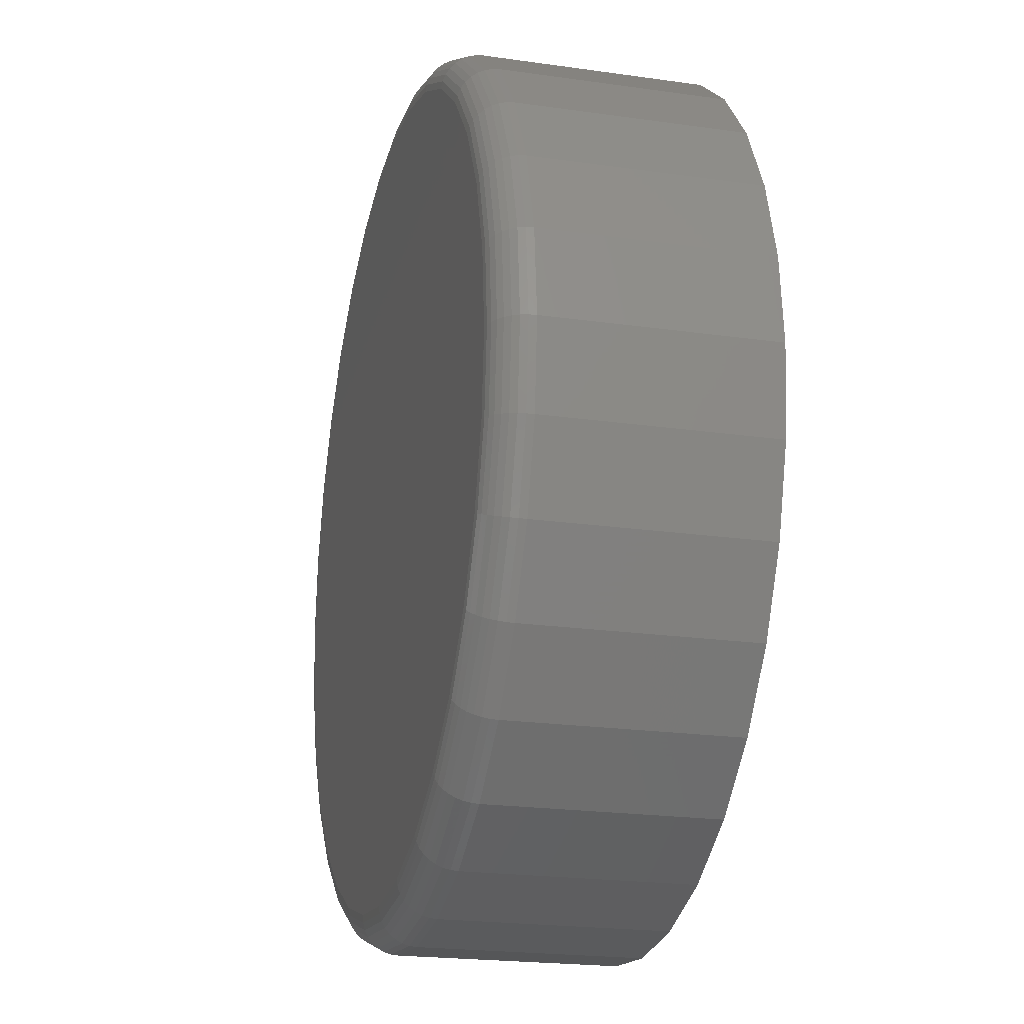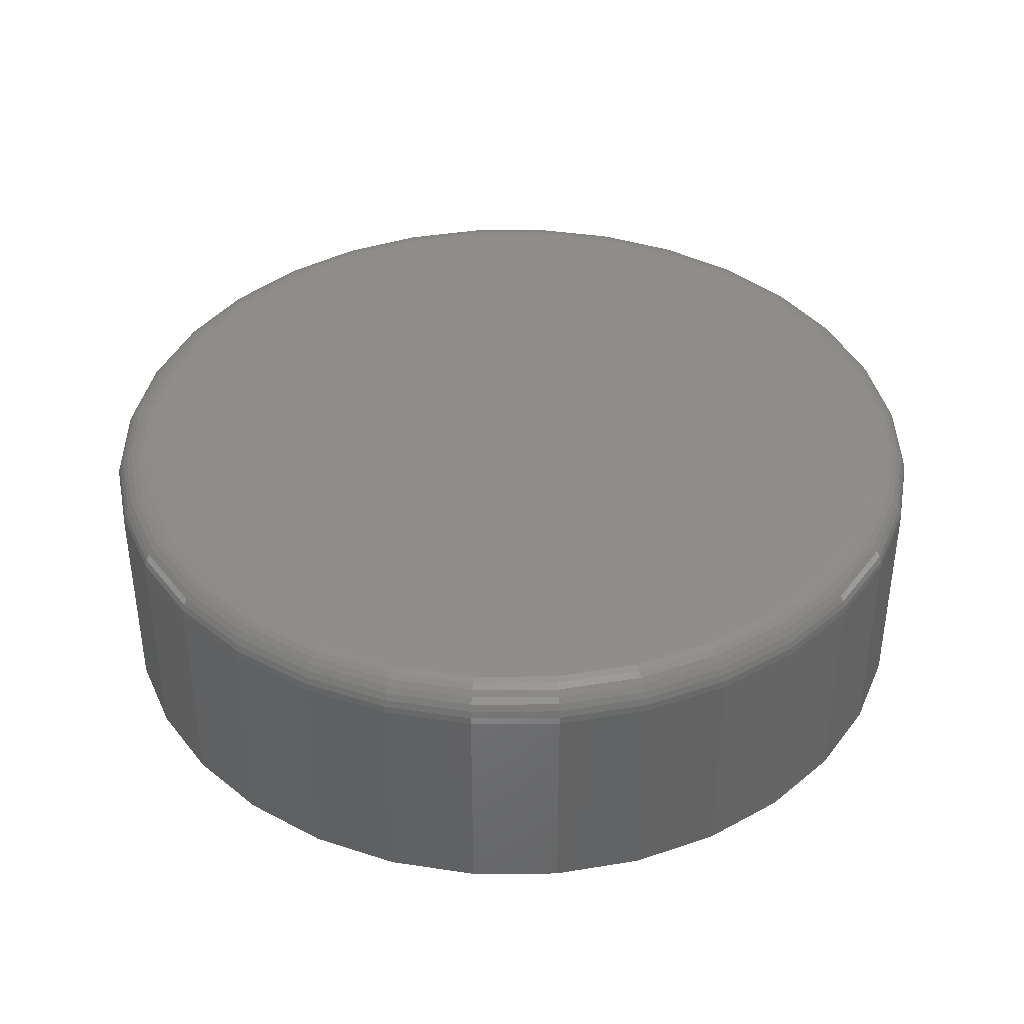
<metadata>
{"format":"stl","ext":"stl","renderer":"f3d","projection":"perspective","resolution":1024,"background":"white","views":[{"elev":-21.3,"azim":-104.3,"up":"+Z"},{"elev":39.1,"azim":-174.8,"up":"+Y"}]}
</metadata>
<code>
# stl→obj: 320 verts, 636 faces
v 0.3237 1.433e-16 0.09054
v 0.3406 1.451e-16 0.08887
v 0.3067 1.413e-16 0.08887
v 0.2904 1.393e-16 0.08393
v 0.3569 1.466e-16 0.08393
v 0.2754 1.371e-16 0.07589
v 0.372 1.479e-16 0.07589
v 0.2622 1.351e-16 0.06508
v 0.3851 1.487e-16 0.06508
v 0.372 1.398e-16 -0.06866
v 0.2754 1.291e-16 -0.06866
v 0.3851 1.419e-16 -0.05785
v 0.2904 1.303e-16 -0.07669
v 0.3569 1.377e-16 -0.07669
v 0.3067 1.319e-16 -0.08164
v 0.3406 1.356e-16 -0.08164
v 0.3237 1.337e-16 -0.08331
v 0.2622 1.282e-16 -0.05785
v 0.2514 1.278e-16 -0.04467
v 0.396 1.438e-16 -0.04467
v 0.2434 1.277e-16 -0.02965
v 0.404 1.456e-16 -0.02965
v 0.2384 1.281e-16 -0.01334
v 0.4089 1.47e-16 -0.01334
v 0.2368 1.288e-16 0.003618
v 0.4106 1.481e-16 0.003618
v 0.2384 1.3e-16 0.02058
v 0.4089 1.489e-16 0.02058
v 0.2434 1.314e-16 0.03688
v 0.404 1.492e-16 0.03688
v 0.2514 1.331e-16 0.05191
v 0.396 1.492e-16 0.05191
v 0.4184 -0.007812 0.003618
v 0.4184 -0.05469 0.003618
v 0.4166 -0.007812 -0.01486
v 0.4166 -0.05469 -0.01486
v 0.4112 -0.007812 -0.03264
v 0.4112 -0.05469 -0.03264
v 0.4025 -0.007812 -0.04901
v 0.4025 -0.05469 -0.04901
v 0.3907 -0.007812 -0.06337
v 0.3907 -0.05469 -0.06337
v 0.3763 -0.007812 -0.07515
v 0.3763 -0.05469 -0.07515
v 0.3599 -0.007812 -0.08391
v 0.3599 -0.05469 -0.08391
v 0.3422 -0.007812 -0.0893
v 0.3422 -0.05469 -0.0893
v 0.3237 -0.007812 -0.09112
v 0.3237 -0.05469 -0.09112
v 0.3052 -0.007812 -0.0893
v 0.3052 -0.05469 -0.0893
v 0.2874 -0.007812 -0.08391
v 0.2874 -0.05469 -0.08391
v 0.2711 -0.007812 -0.07515
v 0.2711 -0.05469 -0.07515
v 0.2567 -0.007812 -0.06337
v 0.2567 -0.05469 -0.06337
v 0.2449 -0.007812 -0.04901
v 0.2449 -0.05469 -0.04901
v 0.2362 -0.007812 -0.03264
v 0.2362 -0.05469 -0.03264
v 0.2308 -0.007812 -0.01486
v 0.2308 -0.05469 -0.01486
v 0.2289 -0.007812 0.003618
v 0.2289 -0.05469 0.003618
v 0.2308 -0.007812 0.0221
v 0.2308 -0.05469 0.0221
v 0.2362 -0.007812 0.03987
v 0.2362 -0.05469 0.03987
v 0.2449 -0.007812 0.05625
v 0.2449 -0.05469 0.05625
v 0.2567 -0.007812 0.07061
v 0.2567 -0.05469 0.07061
v 0.2711 -0.007812 0.08239
v 0.2711 -0.05469 0.08239
v 0.2874 -0.007812 0.09114
v 0.2874 -0.05469 0.09114
v 0.3052 -0.007812 0.09653
v 0.3052 -0.05469 0.09653
v 0.3237 -0.007812 0.09836
v 0.3237 -0.05469 0.09836
v 0.3422 -0.007812 0.09653
v 0.3422 -0.05469 0.09653
v 0.3599 -0.007812 0.09114
v 0.3599 -0.05469 0.09114
v 0.3763 -0.007812 0.08239
v 0.3763 -0.05469 0.08239
v 0.3907 -0.007812 0.07061
v 0.3907 -0.05469 0.07061
v 0.4025 -0.007812 0.05625
v 0.4025 -0.05469 0.05625
v 0.4112 -0.007812 0.03987
v 0.4112 -0.05469 0.03987
v 0.4166 -0.007812 0.0221
v 0.4166 -0.05469 0.0221
v 0.4183 -0.006288 0.003618
v 0.4165 -0.006288 -0.01483
v 0.4178 -0.004823 0.003618
v 0.416 -0.004823 -0.01475
v 0.4171 -0.003472 0.003618
v 0.4153 -0.003472 -0.01461
v 0.4161 -0.002288 0.003618
v 0.4144 -0.002288 -0.01442
v 0.4149 -0.001317 0.003618
v 0.4132 -0.001317 -0.01419
v 0.4136 -0.0005947 0.003618
v 0.4119 -0.0005947 -0.01392
v 0.4121 -0.0001501 0.003618
v 0.4104 -0.0001501 -0.01364
v 0.2309 -0.006288 -0.01483
v 0.2291 -0.006288 0.003618
v 0.2314 -0.004823 -0.01475
v 0.2295 -0.004823 0.003618
v 0.2321 -0.003472 -0.01461
v 0.2303 -0.003472 0.003618
v 0.233 -0.002288 -0.01442
v 0.2312 -0.002288 0.003618
v 0.2342 -0.001317 -0.01419
v 0.2324 -0.001317 0.003618
v 0.2355 -0.0005947 -0.01392
v 0.2338 -0.0005947 0.003618
v 0.2369 -0.0001501 -0.01364
v 0.2352 -0.0001501 0.003618
v 0.2363 -0.006288 -0.03258
v 0.2367 -0.004823 -0.03241
v 0.2374 -0.003472 -0.03213
v 0.2383 -0.002288 -0.03176
v 0.2394 -0.001317 -0.03131
v 0.2406 -0.0005947 -0.03079
v 0.242 -0.0001501 -0.03023
v 0.245 -0.006288 -0.04893
v 0.2454 -0.004823 -0.04868
v 0.246 -0.003472 -0.04828
v 0.2468 -0.002288 -0.04774
v 0.2478 -0.001317 -0.04709
v 0.2489 -0.0005947 -0.04634
v 0.2501 -0.0001501 -0.04552
v 0.2568 -0.006288 -0.06326
v 0.2571 -0.004823 -0.06295
v 0.2576 -0.003472 -0.06244
v 0.2583 -0.002288 -0.06175
v 0.2592 -0.001317 -0.06092
v 0.2601 -0.0005947 -0.05996
v 0.2611 -0.0001501 -0.05892
v 0.2711 -0.006288 -0.07503
v 0.2714 -0.004823 -0.07466
v 0.2718 -0.003472 -0.07406
v 0.2723 -0.002288 -0.07325
v 0.273 -0.001317 -0.07227
v 0.2737 -0.0005947 -0.07114
v 0.2745 -0.0001501 -0.06992
v 0.2875 -0.006288 -0.08377
v 0.2877 -0.004823 -0.08336
v 0.2879 -0.003472 -0.08269
v 0.2883 -0.002288 -0.08179
v 0.2888 -0.001317 -0.0807
v 0.2893 -0.0005947 -0.07945
v 0.2898 -0.0001501 -0.0781
v 0.3052 -0.006288 -0.08915
v 0.3053 -0.004823 -0.08871
v 0.3055 -0.003472 -0.08801
v 0.3056 -0.002288 -0.08705
v 0.3059 -0.001317 -0.08589
v 0.3061 -0.0005947 -0.08457
v 0.3064 -0.0001501 -0.08313
v 0.3237 -0.006288 -0.09097
v 0.3237 -0.004823 -0.09052
v 0.3237 -0.003472 -0.0898
v 0.3237 -0.002288 -0.08883
v 0.3237 -0.001317 -0.08765
v 0.3237 -0.0005947 -0.0863
v 0.3237 -0.0001501 -0.08483
v 0.3421 -0.006288 -0.08915
v 0.3421 -0.004823 -0.08871
v 0.3419 -0.003472 -0.08801
v 0.3417 -0.002288 -0.08705
v 0.3415 -0.001317 -0.08589
v 0.3412 -0.0005947 -0.08457
v 0.3409 -0.0001501 -0.08313
v 0.3599 -0.006288 -0.08377
v 0.3597 -0.004823 -0.08336
v 0.3594 -0.003472 -0.08269
v 0.3591 -0.002288 -0.08179
v 0.3586 -0.001317 -0.0807
v 0.3581 -0.0005947 -0.07945
v 0.3575 -0.0001501 -0.0781
v 0.3762 -0.006288 -0.07503
v 0.376 -0.004823 -0.07466
v 0.3756 -0.003472 -0.07406
v 0.375 -0.002288 -0.07325
v 0.3744 -0.001317 -0.07227
v 0.3736 -0.0005947 -0.07114
v 0.3728 -0.0001501 -0.06992
v 0.3906 -0.006288 -0.06326
v 0.3903 -0.004823 -0.06295
v 0.3897 -0.003472 -0.06244
v 0.3891 -0.002288 -0.06175
v 0.3882 -0.001317 -0.06092
v 0.3873 -0.0005947 -0.05996
v 0.3862 -0.0001501 -0.05892
v 0.4023 -0.006288 -0.04893
v 0.402 -0.004823 -0.04868
v 0.4014 -0.003472 -0.04828
v 0.4006 -0.002288 -0.04774
v 0.3996 -0.001317 -0.04709
v 0.3984 -0.0005947 -0.04634
v 0.3972 -0.0001501 -0.04552
v 0.4111 -0.006288 -0.03258
v 0.4107 -0.004823 -0.03241
v 0.41 -0.003472 -0.03213
v 0.4091 -0.002288 -0.03176
v 0.408 -0.001317 -0.03131
v 0.4068 -0.0005947 -0.03079
v 0.4054 -0.0001501 -0.03023
v 0.2309 -0.006288 0.02207
v 0.2314 -0.004823 0.02198
v 0.2321 -0.003472 0.02184
v 0.233 -0.002288 0.02165
v 0.2342 -0.001317 0.02142
v 0.2355 -0.0005947 0.02116
v 0.2369 -0.0001501 0.02087
v 0.4165 -0.006288 0.02207
v 0.416 -0.004823 0.02198
v 0.4153 -0.003472 0.02184
v 0.4144 -0.002288 0.02165
v 0.4132 -0.001317 0.02142
v 0.4119 -0.0005947 0.02116
v 0.4104 -0.0001501 0.02087
v 0.4111 -0.006288 0.03982
v 0.4107 -0.004823 0.03965
v 0.41 -0.003472 0.03937
v 0.4091 -0.002288 0.039
v 0.408 -0.001317 0.03854
v 0.4068 -0.0005947 0.03803
v 0.4054 -0.0001501 0.03747
v 0.4023 -0.006288 0.05617
v 0.402 -0.004823 0.05592
v 0.4014 -0.003472 0.05552
v 0.4006 -0.002288 0.05498
v 0.3996 -0.001317 0.05432
v 0.3984 -0.0005947 0.05357
v 0.3972 -0.0001501 0.05276
v 0.3906 -0.006288 0.0705
v 0.3903 -0.004823 0.07019
v 0.3897 -0.003472 0.06968
v 0.3891 -0.002288 0.06899
v 0.3882 -0.001317 0.06815
v 0.3873 -0.0005947 0.0672
v 0.3862 -0.0001501 0.06616
v 0.3762 -0.006288 0.08226
v 0.376 -0.004823 0.08189
v 0.3756 -0.003472 0.08129
v 0.375 -0.002288 0.08049
v 0.3744 -0.001317 0.0795
v 0.3736 -0.0005947 0.07838
v 0.3728 -0.0001501 0.07716
v 0.3599 -0.006288 0.09101
v 0.3597 -0.004823 0.09059
v 0.3594 -0.003472 0.08993
v 0.3591 -0.002288 0.08903
v 0.3586 -0.001317 0.08794
v 0.3581 -0.0005947 0.08669
v 0.3575 -0.0001501 0.08533
v 0.3421 -0.006288 0.09639
v 0.3421 -0.004823 0.09595
v 0.3419 -0.003472 0.09524
v 0.3417 -0.002288 0.09429
v 0.3415 -0.001317 0.09313
v 0.3412 -0.0005947 0.0918
v 0.3409 -0.0001501 0.09037
v 0.3237 -0.006288 0.09821
v 0.3237 -0.004823 0.09776
v 0.3237 -0.003472 0.09704
v 0.3237 -0.002288 0.09607
v 0.3237 -0.001317 0.09488
v 0.3237 -0.0005947 0.09353
v 0.3237 -0.0001501 0.09207
v 0.3052 -0.006288 0.09639
v 0.3053 -0.004823 0.09595
v 0.3055 -0.003472 0.09524
v 0.3056 -0.002288 0.09429
v 0.3059 -0.001317 0.09313
v 0.3061 -0.0005947 0.0918
v 0.3064 -0.0001501 0.09037
v 0.2875 -0.006288 0.09101
v 0.2877 -0.004823 0.09059
v 0.2879 -0.003472 0.08993
v 0.2883 -0.002288 0.08903
v 0.2888 -0.001317 0.08794
v 0.2893 -0.0005947 0.08669
v 0.2898 -0.0001501 0.08533
v 0.2711 -0.006288 0.08226
v 0.2714 -0.004823 0.08189
v 0.2718 -0.003472 0.08129
v 0.2723 -0.002288 0.08049
v 0.273 -0.001317 0.0795
v 0.2737 -0.0005947 0.07838
v 0.2745 -0.0001501 0.07716
v 0.2568 -0.006288 0.0705
v 0.2571 -0.004823 0.07019
v 0.2576 -0.003472 0.06968
v 0.2583 -0.002288 0.06899
v 0.2592 -0.001317 0.06815
v 0.2601 -0.0005947 0.0672
v 0.2611 -0.0001501 0.06616
v 0.245 -0.006288 0.05617
v 0.2454 -0.004823 0.05592
v 0.246 -0.003472 0.05552
v 0.2468 -0.002288 0.05498
v 0.2478 -0.001317 0.05432
v 0.2489 -0.0005947 0.05357
v 0.2501 -0.0001501 0.05276
v 0.2363 -0.006288 0.03982
v 0.2367 -0.004823 0.03965
v 0.2374 -0.003472 0.03937
v 0.2383 -0.002288 0.039
v 0.2394 -0.001317 0.03854
v 0.2406 -0.0005947 0.03803
v 0.242 -0.0001501 0.03747
f 1 2 3
f 4 3 2
f 5 4 2
f 6 4 5
f 7 6 5
f 8 6 7
f 9 8 7
f 10 11 12
f 13 11 10
f 14 13 10
f 15 13 14
f 16 15 14
f 17 15 16
f 11 18 12
f 12 18 19
f 12 19 20
f 20 19 21
f 20 21 22
f 22 21 23
f 22 23 24
f 24 23 25
f 24 25 26
f 26 25 27
f 26 27 28
f 28 27 29
f 28 29 30
f 30 29 31
f 30 31 32
f 32 31 8
f 32 8 9
f 33 34 35
f 35 34 36
f 35 36 37
f 37 36 38
f 37 38 39
f 39 38 40
f 39 40 41
f 41 40 42
f 41 42 43
f 43 42 44
f 43 44 45
f 45 44 46
f 45 46 47
f 47 46 48
f 47 48 49
f 49 48 50
f 49 50 51
f 51 50 52
f 51 52 53
f 53 52 54
f 53 54 55
f 55 54 56
f 55 56 57
f 57 56 58
f 57 58 59
f 59 58 60
f 59 60 61
f 61 60 62
f 61 62 63
f 63 62 64
f 63 64 65
f 65 64 66
f 65 66 67
f 67 66 68
f 67 68 69
f 69 68 70
f 69 70 71
f 71 70 72
f 71 72 73
f 73 72 74
f 73 74 75
f 75 74 76
f 75 76 77
f 77 76 78
f 77 78 79
f 79 78 80
f 79 80 81
f 81 80 82
f 81 82 83
f 83 82 84
f 83 84 85
f 85 84 86
f 85 86 87
f 87 86 88
f 87 88 89
f 89 88 90
f 89 90 91
f 91 90 92
f 91 92 93
f 93 92 94
f 93 94 95
f 95 94 96
f 95 96 33
f 33 96 34
f 33 35 97
f 97 35 98
f 97 98 99
f 99 98 100
f 99 100 101
f 101 100 102
f 101 102 103
f 103 102 104
f 103 104 105
f 105 104 106
f 105 106 107
f 107 106 108
f 107 108 109
f 109 108 110
f 109 110 26
f 26 110 24
f 63 65 111
f 111 65 112
f 111 112 113
f 113 112 114
f 113 114 115
f 115 114 116
f 115 116 117
f 117 116 118
f 117 118 119
f 119 118 120
f 119 120 121
f 121 120 122
f 121 122 123
f 123 122 124
f 123 124 23
f 23 124 25
f 61 63 125
f 125 63 111
f 125 111 126
f 126 111 113
f 126 113 127
f 127 113 115
f 127 115 128
f 128 115 117
f 128 117 129
f 129 117 119
f 129 119 130
f 130 119 121
f 130 121 131
f 131 121 123
f 131 123 21
f 21 123 23
f 59 61 132
f 132 61 125
f 132 125 133
f 133 125 126
f 133 126 134
f 134 126 127
f 134 127 135
f 135 127 128
f 135 128 136
f 136 128 129
f 136 129 137
f 137 129 130
f 137 130 138
f 138 130 131
f 138 131 19
f 19 131 21
f 57 59 139
f 139 59 132
f 139 132 140
f 140 132 133
f 140 133 141
f 141 133 134
f 141 134 142
f 142 134 135
f 142 135 143
f 143 135 136
f 143 136 144
f 144 136 137
f 144 137 145
f 145 137 138
f 145 138 18
f 18 138 19
f 55 57 146
f 146 57 139
f 146 139 147
f 147 139 140
f 147 140 148
f 148 140 141
f 148 141 149
f 149 141 142
f 149 142 150
f 150 142 143
f 150 143 151
f 151 143 144
f 151 144 152
f 152 144 145
f 152 145 11
f 11 145 18
f 53 55 153
f 153 55 146
f 153 146 154
f 154 146 147
f 154 147 155
f 155 147 148
f 155 148 156
f 156 148 149
f 156 149 157
f 157 149 150
f 157 150 158
f 158 150 151
f 158 151 159
f 159 151 152
f 159 152 13
f 13 152 11
f 51 53 160
f 160 53 153
f 160 153 161
f 161 153 154
f 161 154 162
f 162 154 155
f 162 155 163
f 163 155 156
f 163 156 164
f 164 156 157
f 164 157 165
f 165 157 158
f 165 158 166
f 166 158 159
f 166 159 15
f 15 159 13
f 49 51 167
f 167 51 160
f 167 160 168
f 168 160 161
f 168 161 169
f 169 161 162
f 169 162 170
f 170 162 163
f 170 163 171
f 171 163 164
f 171 164 172
f 172 164 165
f 172 165 173
f 173 165 166
f 173 166 17
f 17 166 15
f 47 49 174
f 174 49 167
f 174 167 175
f 175 167 168
f 175 168 176
f 176 168 169
f 176 169 177
f 177 169 170
f 177 170 178
f 178 170 171
f 178 171 179
f 179 171 172
f 179 172 180
f 180 172 173
f 180 173 16
f 16 173 17
f 45 47 181
f 181 47 174
f 181 174 182
f 182 174 175
f 182 175 183
f 183 175 176
f 183 176 184
f 184 176 177
f 184 177 185
f 185 177 178
f 185 178 186
f 186 178 179
f 186 179 187
f 187 179 180
f 187 180 14
f 14 180 16
f 43 45 188
f 188 45 181
f 188 181 189
f 189 181 182
f 189 182 190
f 190 182 183
f 190 183 191
f 191 183 184
f 191 184 192
f 192 184 185
f 192 185 193
f 193 185 186
f 193 186 194
f 194 186 187
f 194 187 10
f 10 187 14
f 41 43 195
f 195 43 188
f 195 188 196
f 196 188 189
f 196 189 197
f 197 189 190
f 197 190 198
f 198 190 191
f 198 191 199
f 199 191 192
f 199 192 200
f 200 192 193
f 200 193 201
f 201 193 194
f 201 194 12
f 12 194 10
f 39 41 202
f 202 41 195
f 202 195 203
f 203 195 196
f 203 196 204
f 204 196 197
f 204 197 205
f 205 197 198
f 205 198 206
f 206 198 199
f 206 199 207
f 207 199 200
f 207 200 208
f 208 200 201
f 208 201 20
f 20 201 12
f 37 39 209
f 209 39 202
f 209 202 210
f 210 202 203
f 210 203 211
f 211 203 204
f 211 204 212
f 212 204 205
f 212 205 213
f 213 205 206
f 213 206 214
f 214 206 207
f 214 207 215
f 215 207 208
f 215 208 22
f 22 208 20
f 35 37 98
f 98 37 209
f 98 209 100
f 100 209 210
f 100 210 102
f 102 210 211
f 102 211 104
f 104 211 212
f 104 212 106
f 106 212 213
f 106 213 108
f 108 213 214
f 108 214 110
f 110 214 215
f 110 215 24
f 24 215 22
f 65 67 112
f 112 67 216
f 112 216 114
f 114 216 217
f 114 217 116
f 116 217 218
f 116 218 118
f 118 218 219
f 118 219 120
f 120 219 220
f 120 220 122
f 122 220 221
f 122 221 124
f 124 221 222
f 124 222 25
f 25 222 27
f 95 33 223
f 223 33 97
f 223 97 224
f 224 97 99
f 224 99 225
f 225 99 101
f 225 101 226
f 226 101 103
f 226 103 227
f 227 103 105
f 227 105 228
f 228 105 107
f 228 107 229
f 229 107 109
f 229 109 28
f 28 109 26
f 93 95 230
f 230 95 223
f 230 223 231
f 231 223 224
f 231 224 232
f 232 224 225
f 232 225 233
f 233 225 226
f 233 226 234
f 234 226 227
f 234 227 235
f 235 227 228
f 235 228 236
f 236 228 229
f 236 229 30
f 30 229 28
f 91 93 237
f 237 93 230
f 237 230 238
f 238 230 231
f 238 231 239
f 239 231 232
f 239 232 240
f 240 232 233
f 240 233 241
f 241 233 234
f 241 234 242
f 242 234 235
f 242 235 243
f 243 235 236
f 243 236 32
f 32 236 30
f 89 91 244
f 244 91 237
f 244 237 245
f 245 237 238
f 245 238 246
f 246 238 239
f 246 239 247
f 247 239 240
f 247 240 248
f 248 240 241
f 248 241 249
f 249 241 242
f 249 242 250
f 250 242 243
f 250 243 9
f 9 243 32
f 87 89 251
f 251 89 244
f 251 244 252
f 252 244 245
f 252 245 253
f 253 245 246
f 253 246 254
f 254 246 247
f 254 247 255
f 255 247 248
f 255 248 256
f 256 248 249
f 256 249 257
f 257 249 250
f 257 250 7
f 7 250 9
f 85 87 258
f 258 87 251
f 258 251 259
f 259 251 252
f 259 252 260
f 260 252 253
f 260 253 261
f 261 253 254
f 261 254 262
f 262 254 255
f 262 255 263
f 263 255 256
f 263 256 264
f 264 256 257
f 264 257 5
f 5 257 7
f 83 85 265
f 265 85 258
f 265 258 266
f 266 258 259
f 266 259 267
f 267 259 260
f 267 260 268
f 268 260 261
f 268 261 269
f 269 261 262
f 269 262 270
f 270 262 263
f 270 263 271
f 271 263 264
f 271 264 2
f 2 264 5
f 81 83 272
f 272 83 265
f 272 265 273
f 273 265 266
f 273 266 274
f 274 266 267
f 274 267 275
f 275 267 268
f 275 268 276
f 276 268 269
f 276 269 277
f 277 269 270
f 277 270 278
f 278 270 271
f 278 271 1
f 1 271 2
f 79 81 279
f 279 81 272
f 279 272 280
f 280 272 273
f 280 273 281
f 281 273 274
f 281 274 282
f 282 274 275
f 282 275 283
f 283 275 276
f 283 276 284
f 284 276 277
f 284 277 285
f 285 277 278
f 285 278 3
f 3 278 1
f 77 79 286
f 286 79 279
f 286 279 287
f 287 279 280
f 287 280 288
f 288 280 281
f 288 281 289
f 289 281 282
f 289 282 290
f 290 282 283
f 290 283 291
f 291 283 284
f 291 284 292
f 292 284 285
f 292 285 4
f 4 285 3
f 75 77 293
f 293 77 286
f 293 286 294
f 294 286 287
f 294 287 295
f 295 287 288
f 295 288 296
f 296 288 289
f 296 289 297
f 297 289 290
f 297 290 298
f 298 290 291
f 298 291 299
f 299 291 292
f 299 292 6
f 6 292 4
f 73 75 300
f 300 75 293
f 300 293 301
f 301 293 294
f 301 294 302
f 302 294 295
f 302 295 303
f 303 295 296
f 303 296 304
f 304 296 297
f 304 297 305
f 305 297 298
f 305 298 306
f 306 298 299
f 306 299 8
f 8 299 6
f 71 73 307
f 307 73 300
f 307 300 308
f 308 300 301
f 308 301 309
f 309 301 302
f 309 302 310
f 310 302 303
f 310 303 311
f 311 303 304
f 311 304 312
f 312 304 305
f 312 305 313
f 313 305 306
f 313 306 31
f 31 306 8
f 69 71 314
f 314 71 307
f 314 307 315
f 315 307 308
f 315 308 316
f 316 308 309
f 316 309 317
f 317 309 310
f 317 310 318
f 318 310 311
f 318 311 319
f 319 311 312
f 319 312 320
f 320 312 313
f 320 313 29
f 29 313 31
f 67 69 216
f 216 69 314
f 216 314 217
f 217 314 315
f 217 315 218
f 218 315 316
f 218 316 219
f 219 316 317
f 219 317 220
f 220 317 318
f 220 318 221
f 221 318 319
f 221 319 222
f 222 319 320
f 222 320 27
f 27 320 29
f 80 84 82
f 84 80 78
f 84 78 86
f 86 78 76
f 86 76 88
f 44 54 46
f 46 54 52
f 46 52 48
f 48 52 50
f 88 76 90
f 90 76 74
f 90 74 92
f 92 74 72
f 92 72 94
f 94 72 70
f 94 70 96
f 96 70 68
f 96 68 34
f 34 68 66
f 34 66 36
f 36 66 64
f 36 64 38
f 38 64 62
f 38 62 40
f 40 62 60
f 40 60 42
f 42 60 58
f 42 58 44
f 44 58 56
f 44 56 54

</code>
